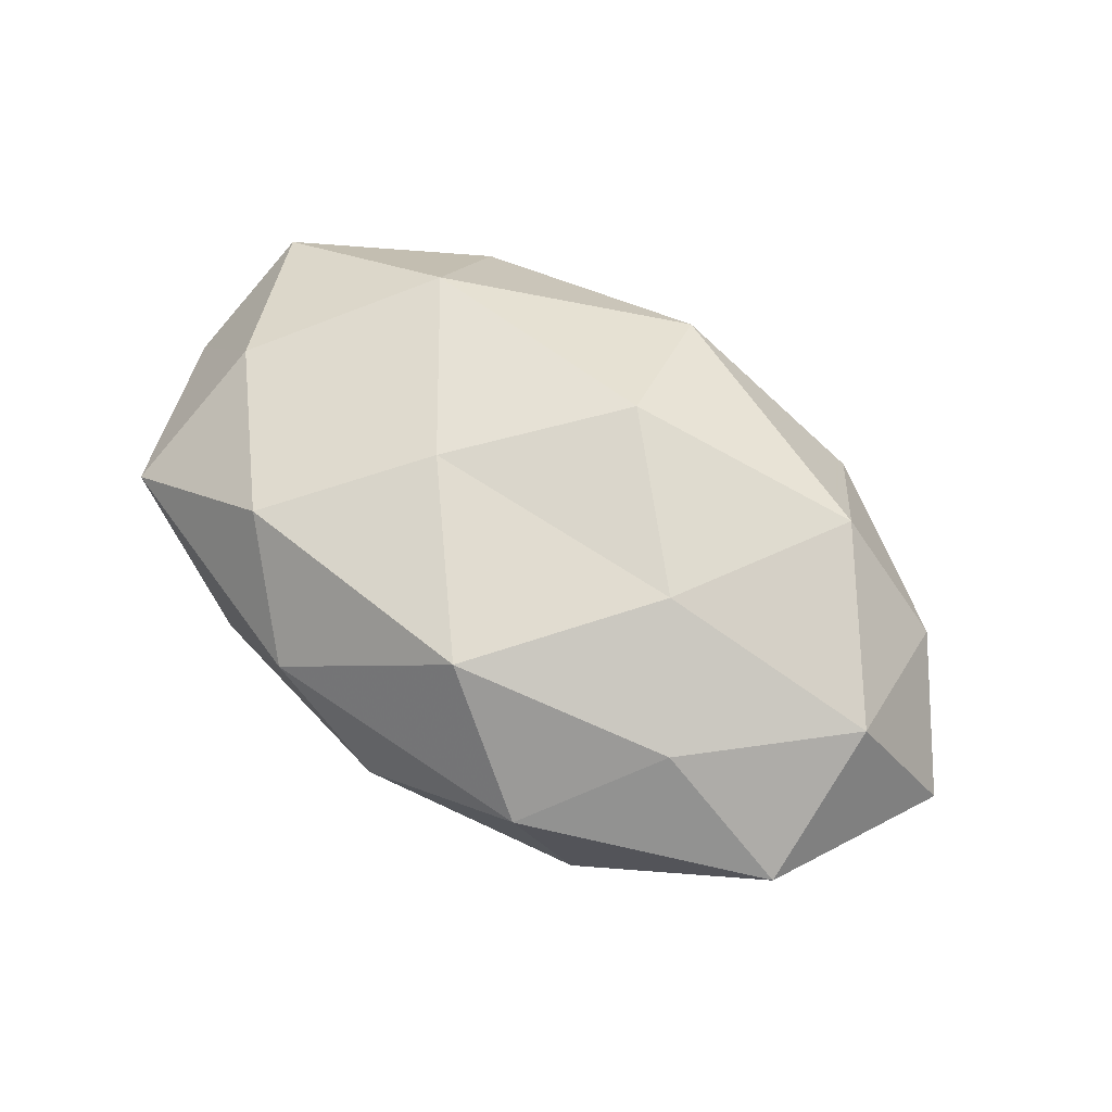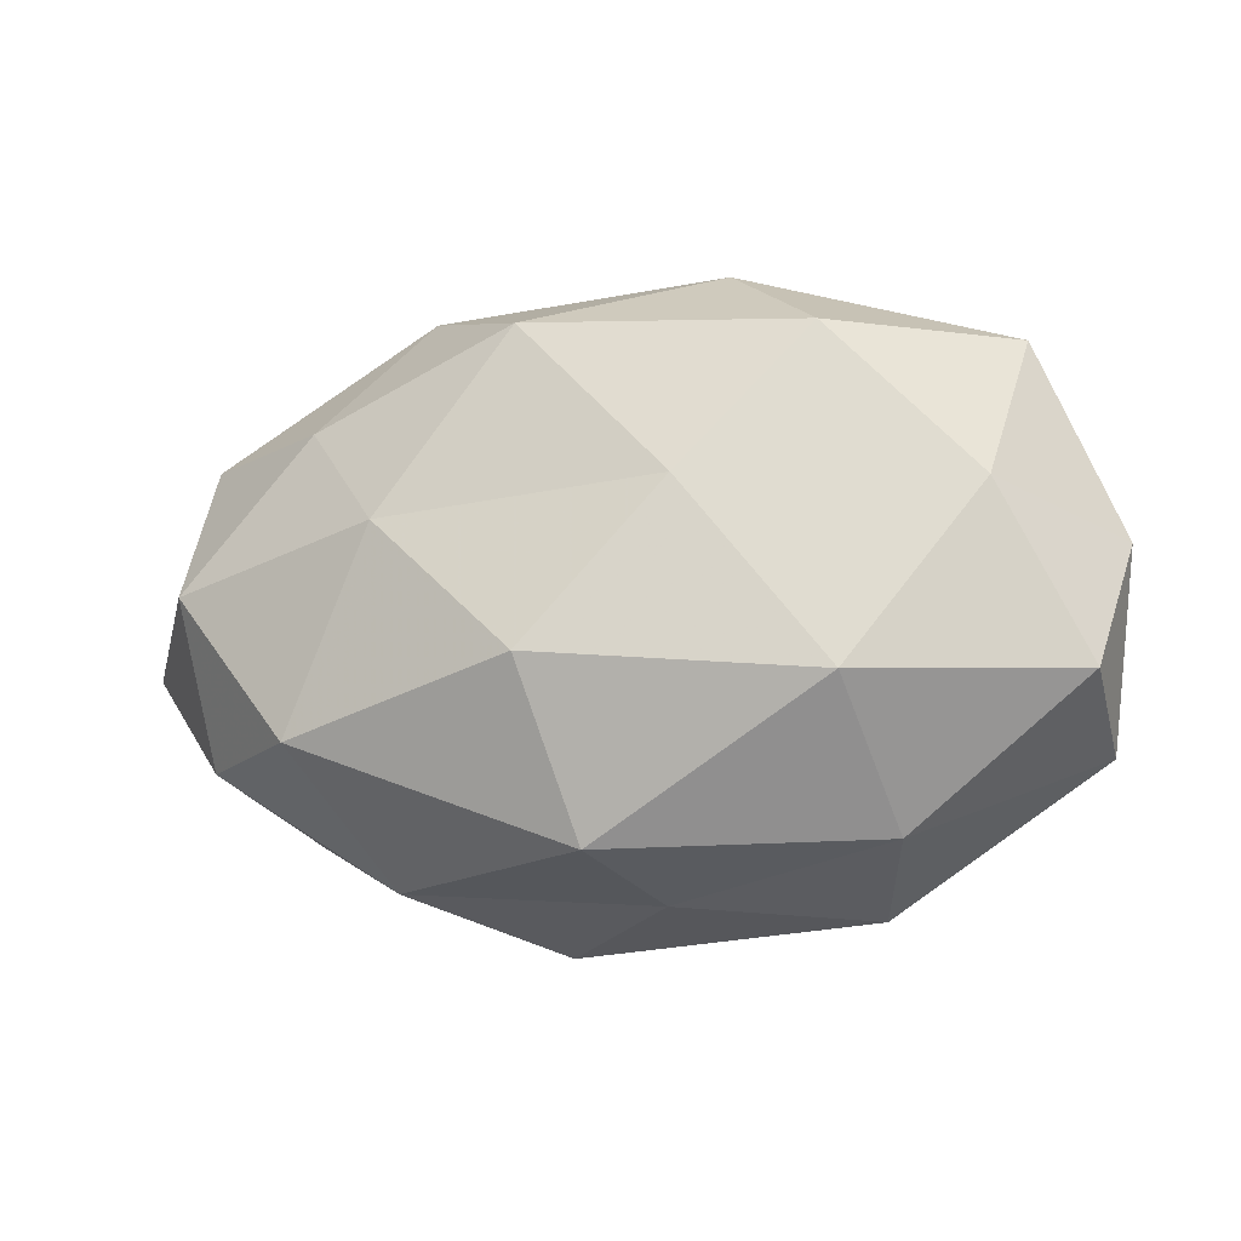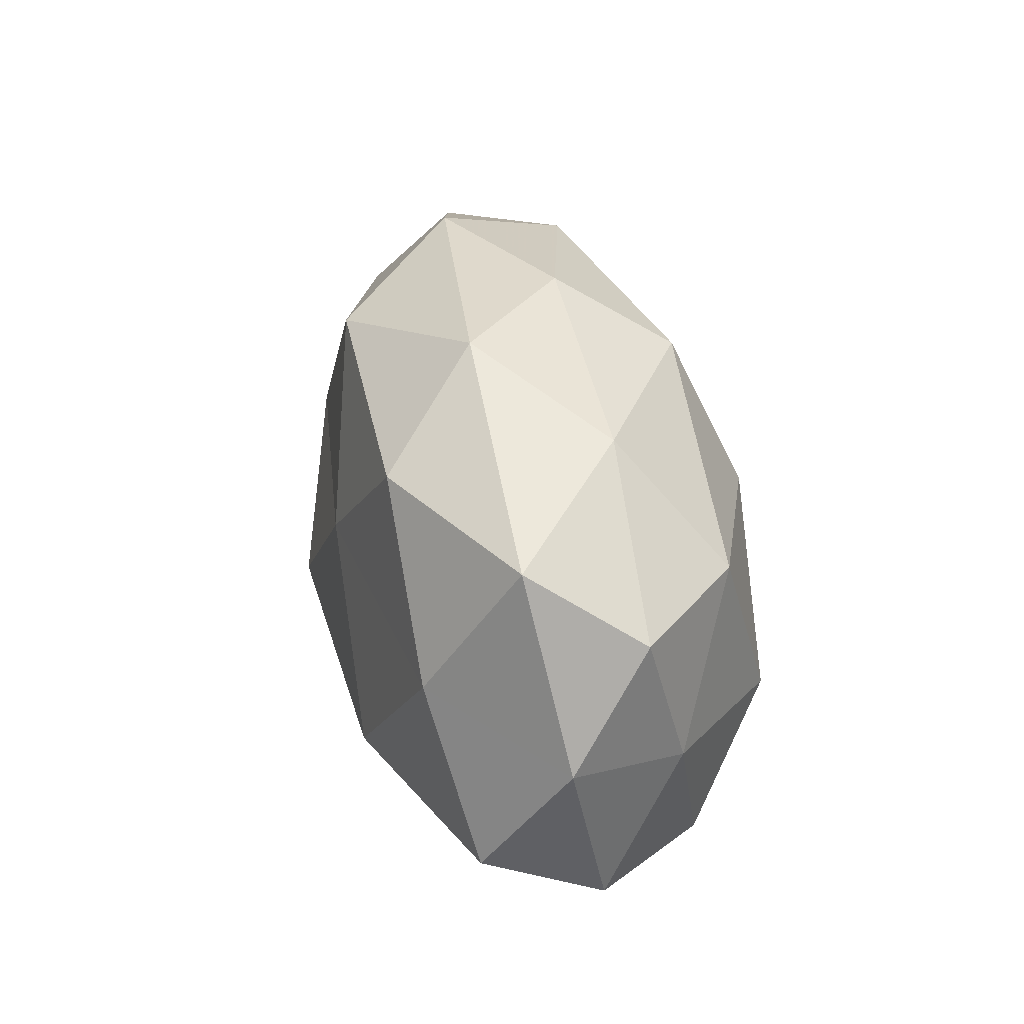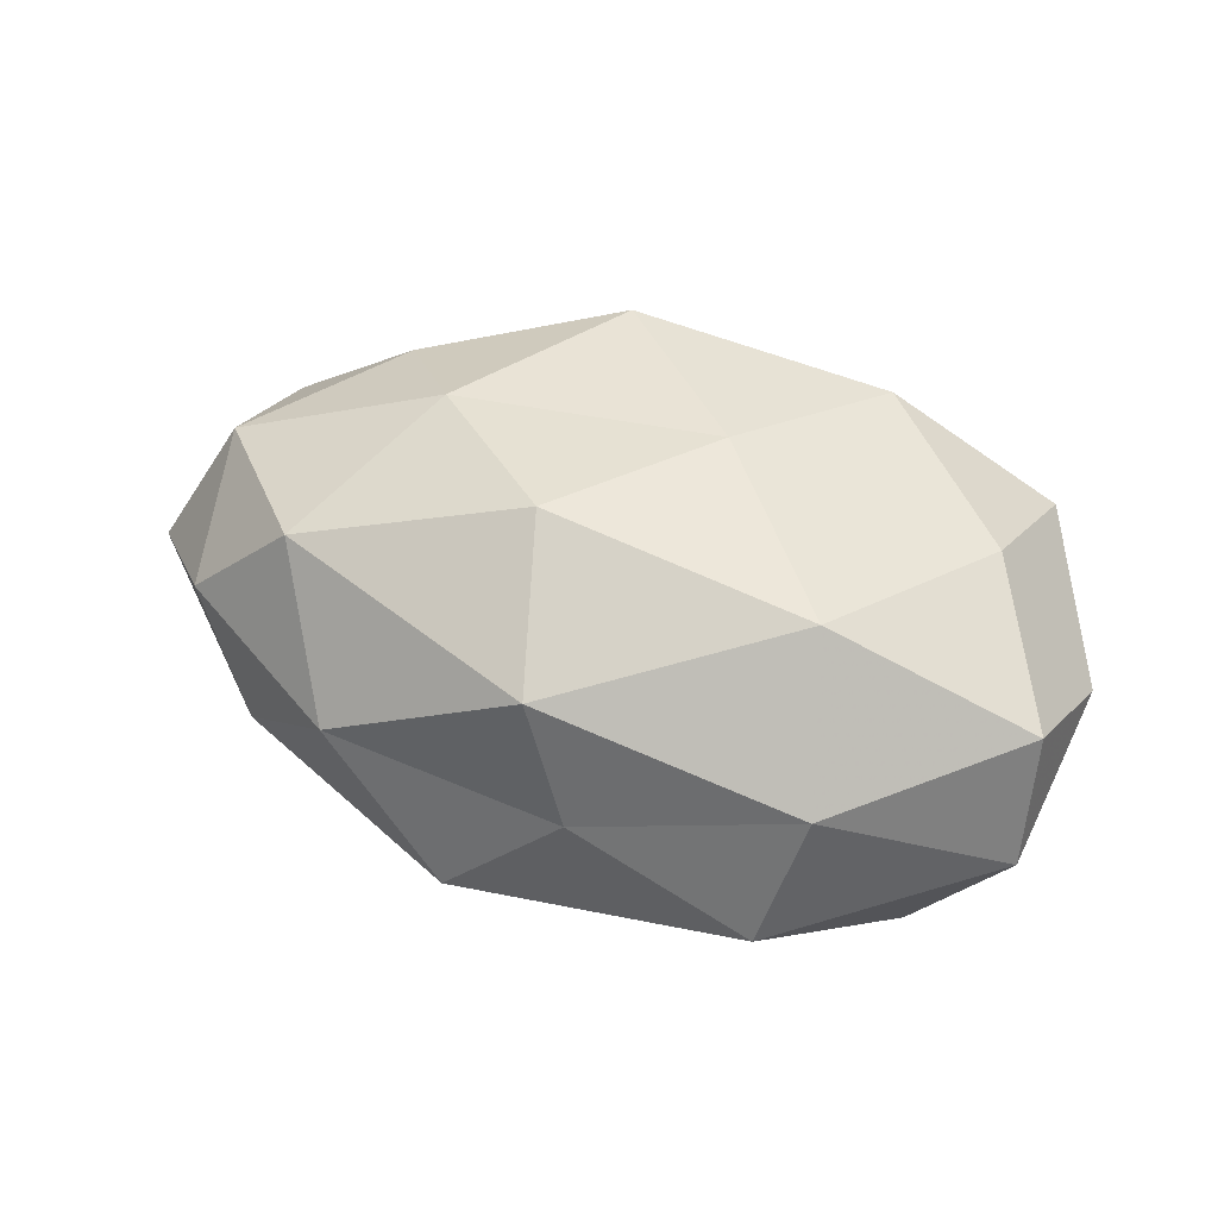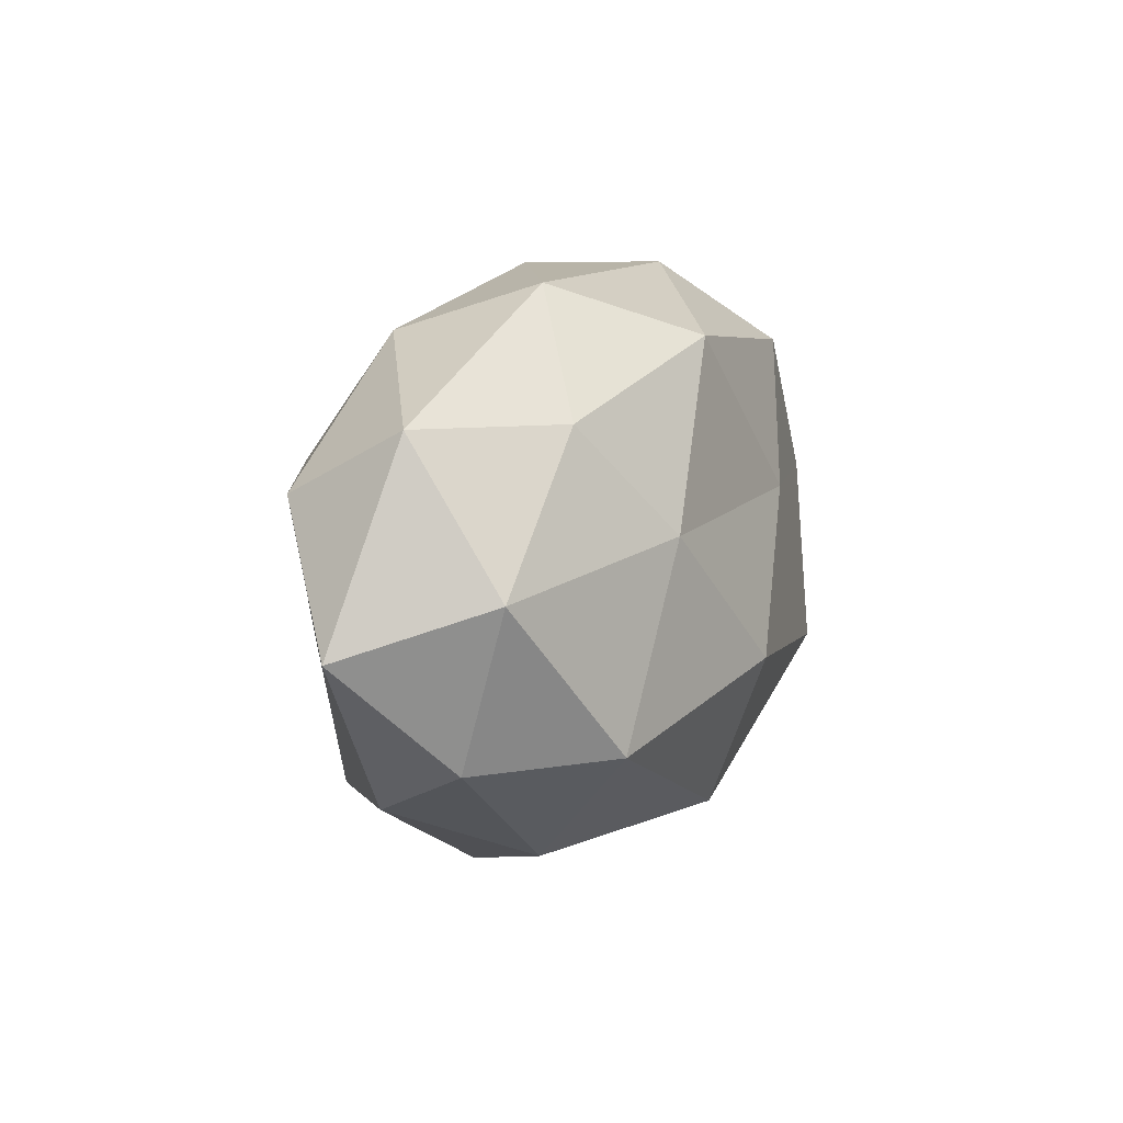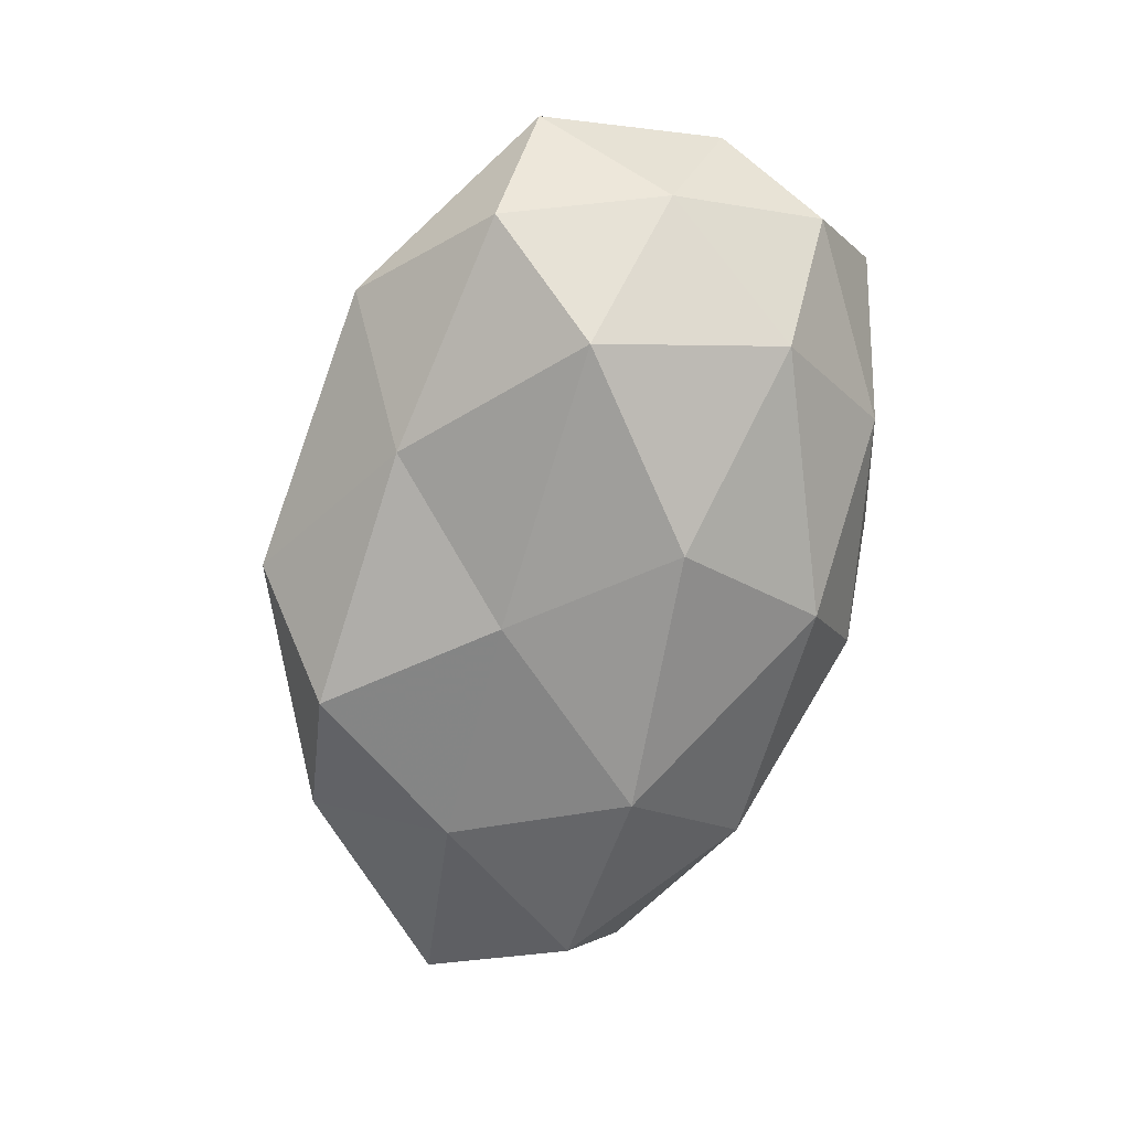
<metadata>
{"format":"obj","ext":"obj","renderer":"f3d","projection":"perspective","resolution":1024,"background":"white","views":[{"elev":59.2,"azim":-142.4,"up":"+Z"},{"elev":-13.7,"azim":13.0,"up":"+Y"},{"elev":36.7,"azim":79.6,"up":"+Y"},{"elev":52.7,"azim":19.1,"up":"+Z"},{"elev":8.2,"azim":-69.3,"up":"+Y"},{"elev":-73.8,"azim":74.8,"up":"+Z"}]}
</metadata>
<code>
v -0.02062 -0.0248 -0.01963
v 0.04414 -0.001187 -0.01074
v 0.04782 -0.0175 -0.001365
v 0.02747 -0.02651 0.009582
v 0.00736 0.008064 0.02346
v 0.03255 0.01522 -0.01814
v -0.001817 0.034 -0.004917
v 0.008669 0.009569 -0.02619
v -0.005711 -0.0073 -0.02249
v 0.009718 -0.02345 -0.01807
v -0.03768 -0.02287 -0.007292
v 0.02133 0.02446 0.01854
v 0.04128 0.02454 0.007073
v -0.03344 -0.006696 -0.01655
v -0.007692 -0.009595 0.0262
v 0.0106 0.03401 0.007333
v 0.0506 0.003595 0.00321
v -0.05654 -0.003872 -0.004372
v 0.04556 0.01624 -0.005944
v 0.02821 -0.006382 -0.0246
v -0.03357 -0.01605 0.01871
v -0.04573 -0.01651 0.005456
v -0.009527 0.02624 0.01934
v 0.03756 -0.01958 -0.01464
v 0.003721 0.02692 -0.0181
v -0.04843 0.01839 0.0007463
v -0.02215 0.03214 0.005101
v 0.04713 -0.01108 0.01273
v -0.02661 0.02704 -0.01036
v -0.009898 -0.03542 -0.00836
v -0.02498 -0.02989 0.005794
v 0.02333 -0.01219 0.0229
v -0.02392 0.005872 0.02121
v 0.03776 0.007541 0.01738
v -0.002668 -0.02784 0.0182
v -0.04832 0.001566 0.01137
v 0.02507 0.02883 -0.00619
v -0.03321 0.01812 0.01275
v 0.002857 -0.03172 0.00398
v 0.0239 -0.03272 -0.005894
v -0.04588 0.01129 -0.01337
v -0.02192 0.01228 -0.02333
f 9 10 1
f 1 14 9
f 11 14 1
f 13 16 12
f 17 3 2
f 18 14 11
f 19 2 6
f 19 17 2
f 19 13 17
f 2 20 6
f 6 20 8
f 8 20 9
f 20 10 9
f 22 18 11
f 23 5 12
f 12 16 23
f 2 3 24
f 2 24 20
f 20 24 10
f 6 8 25
f 16 7 27
f 16 27 23
f 3 28 4
f 17 28 3
f 7 25 29
f 29 27 7
f 26 27 29
f 30 1 10
f 11 1 30
f 22 11 31
f 22 31 21
f 11 30 31
f 32 5 15
f 32 4 28
f 33 15 5
f 21 15 33
f 33 5 23
f 34 12 5
f 13 12 34
f 13 34 17
f 17 34 28
f 34 5 32
f 28 34 32
f 21 35 15
f 31 35 21
f 35 4 32
f 15 35 32
f 22 36 18
f 22 21 36
f 36 26 18
f 21 33 36
f 37 7 16
f 37 16 13
f 19 6 37
f 19 37 13
f 6 25 37
f 37 25 7
f 23 27 38
f 26 38 27
f 38 33 23
f 36 38 26
f 36 33 38
f 31 30 39
f 35 39 4
f 31 39 35
f 3 4 40
f 24 3 40
f 40 10 24
f 30 10 40
f 40 4 39
f 39 30 40
f 18 41 14
f 18 26 41
f 41 26 29
f 9 42 8
f 14 42 9
f 25 8 42
f 25 42 29
f 14 41 42
f 29 42 41

</code>
